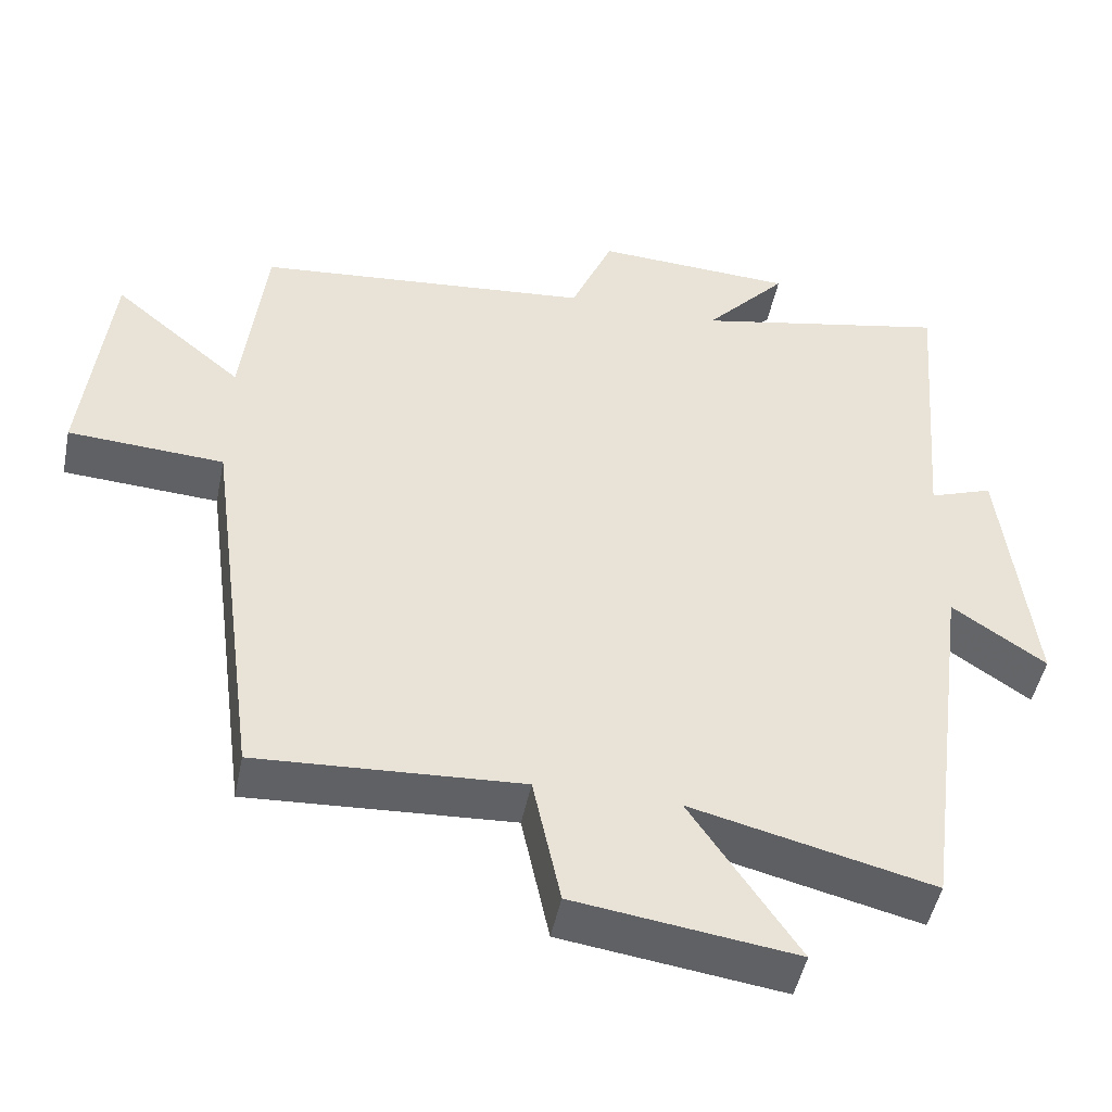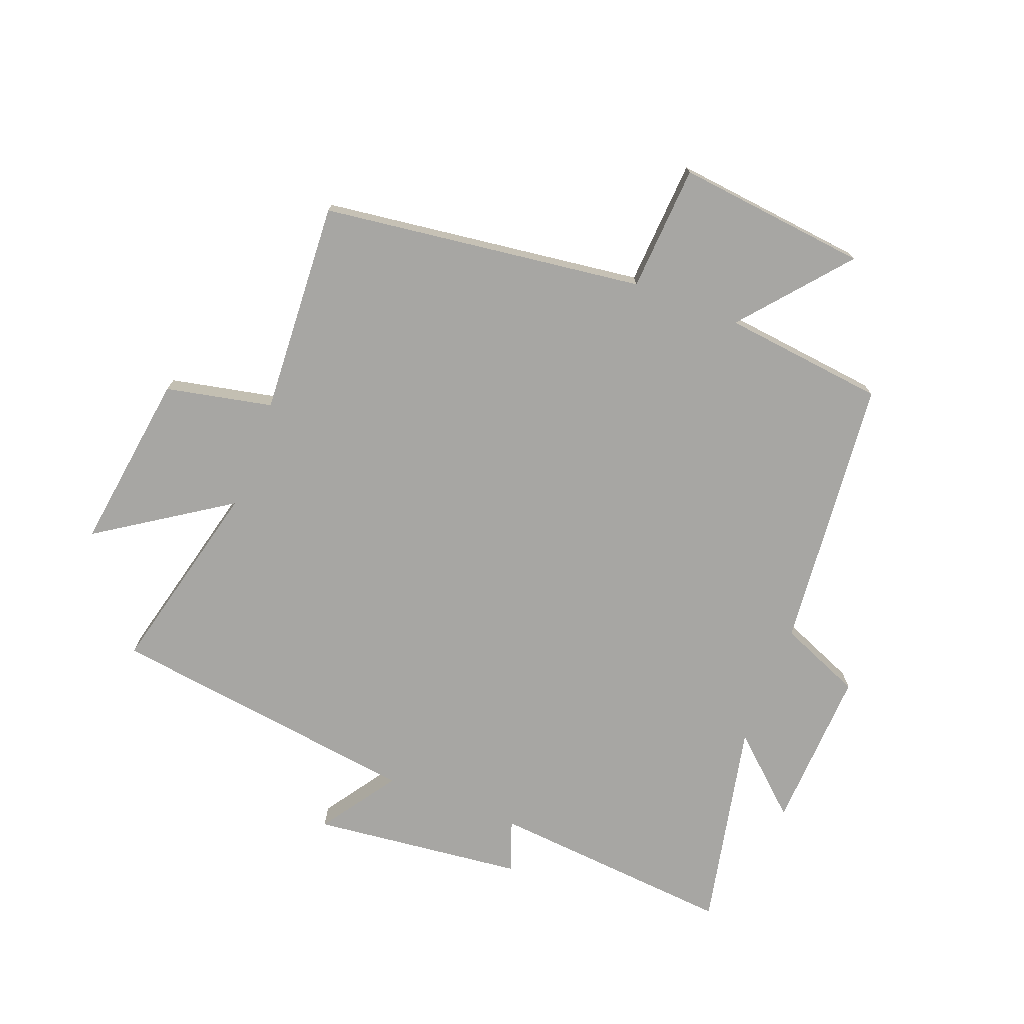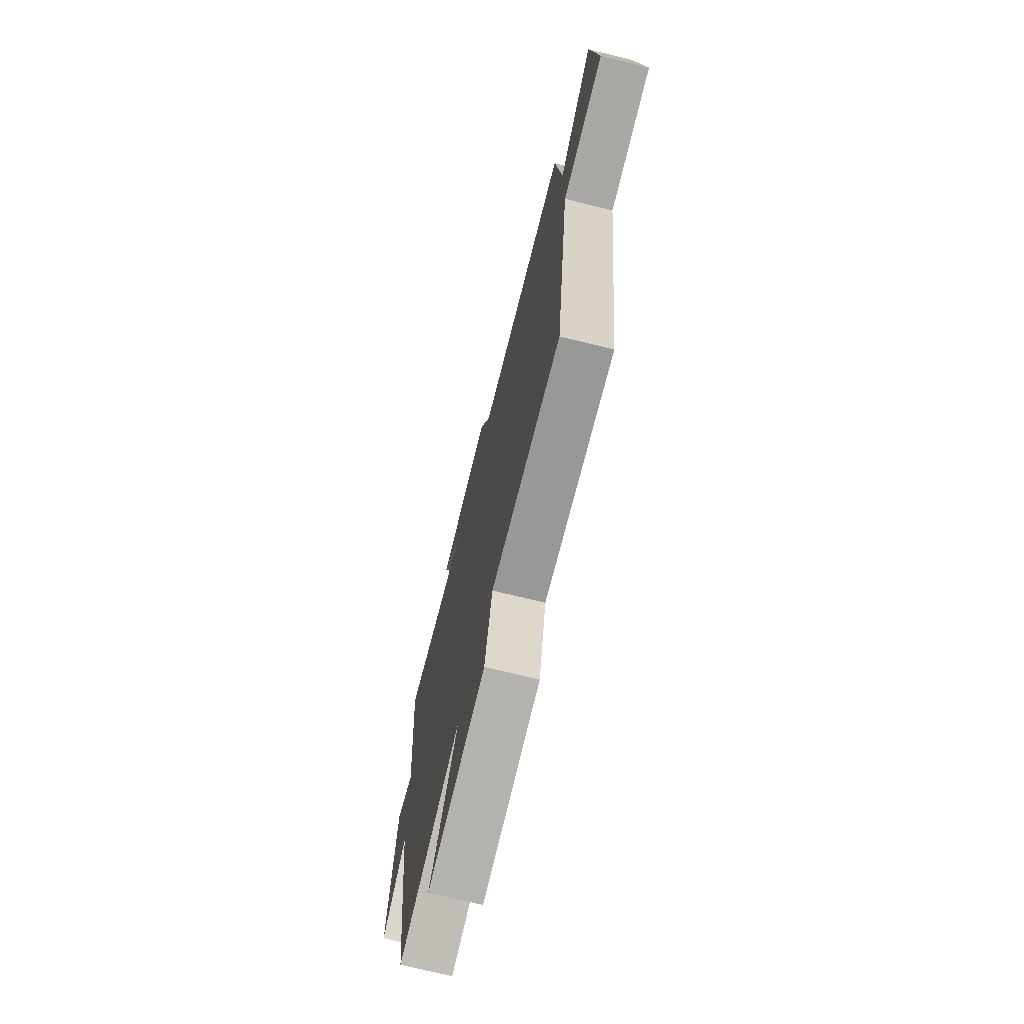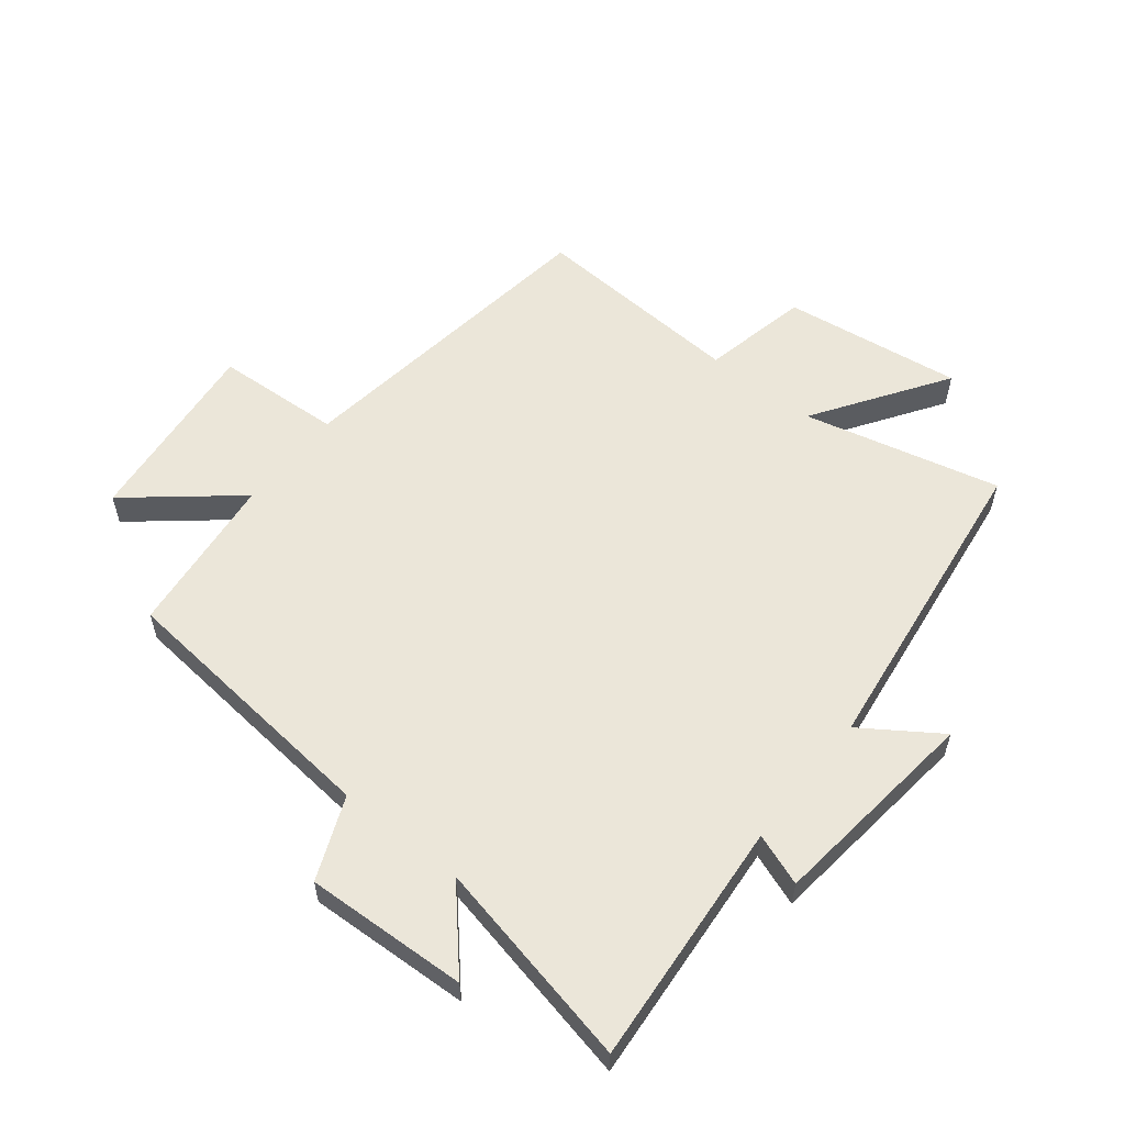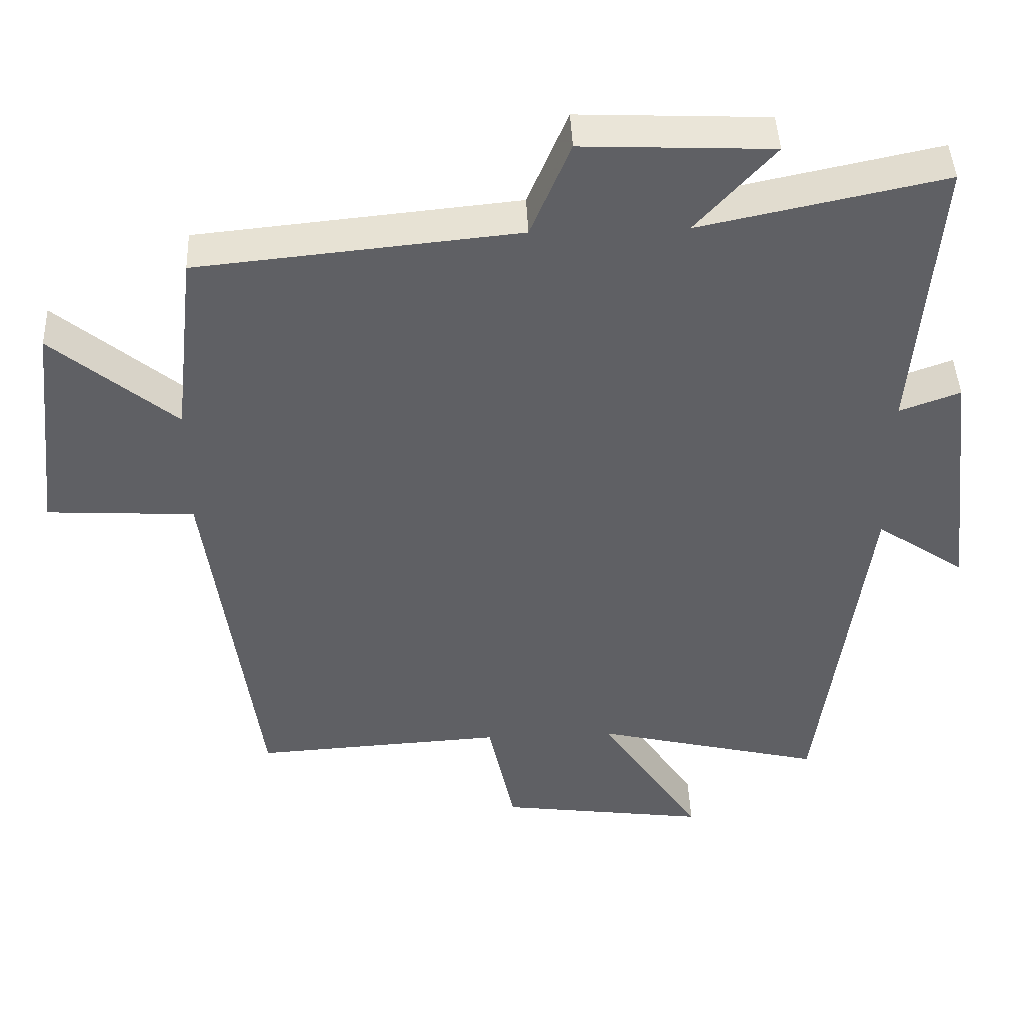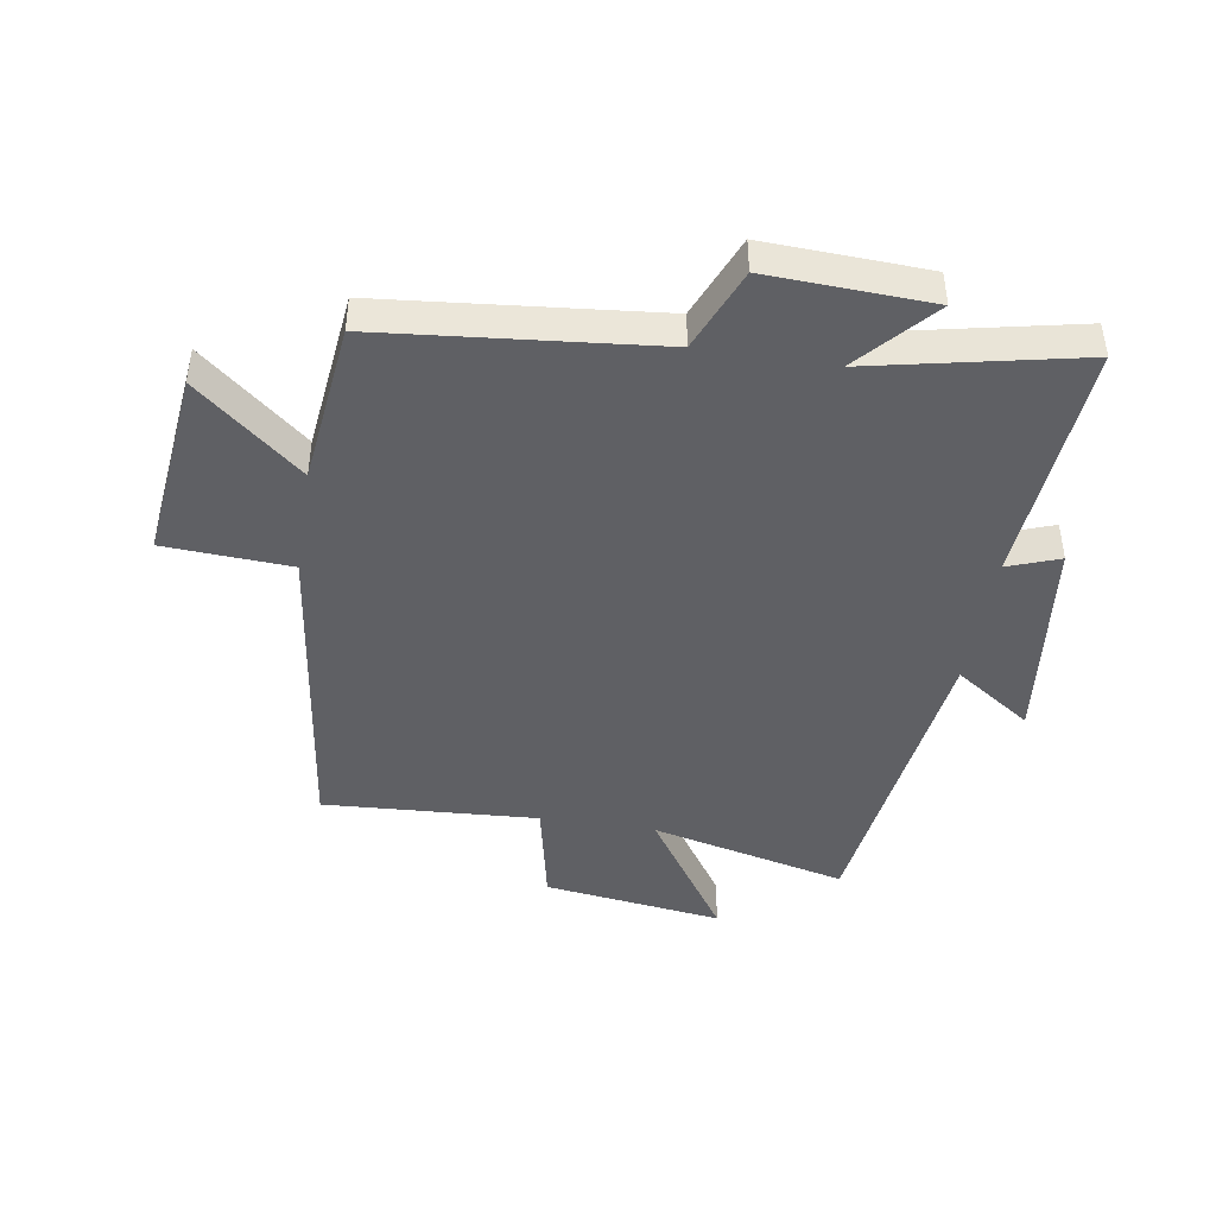
<metadata>
{"format":"obj","ext":"obj","renderer":"f3d","projection":"perspective","resolution":1024,"background":"white","views":[{"elev":-48.0,"azim":-11.4,"up":"+Z"},{"elev":-74.2,"azim":-111.2,"up":"+Y"},{"elev":-71.9,"azim":-103.8,"up":"+Z"},{"elev":57.3,"azim":38.6,"up":"+Y"},{"elev":44.0,"azim":-2.4,"up":"+Z"},{"elev":-44.2,"azim":-9.1,"up":"+Y"}]}
</metadata>
<code>
v -0.47 0.07 0.456
v -0.021 0.07 0.5
v 0.035 0.07 0.635
v 0.301 0.07 0.623
v 0.191 0.07 0.5
v 0.533 0.07 0.572
v 0.5 0.07 0.169
v 0.585 0.07 0.2
v 0.625 0.07 -0.148
v 0.5 0.07 -0.063
v 0.432 0.07 -0.578
v 0.11 0.07 -0.5
v 0.253 0.07 -0.715
v -0.041 0.07 -0.675
v -0.078 0.07 -0.5
v -0.429 0.07 -0.521
v -0.5 0.07 0.008
v -0.707 0.07 0.02
v -0.673 0.07 0.334
v -0.5 0.07 0.19
v -0.47 0 0.456
v -0.021 0 0.5
v 0.035 0 0.635
v 0.301 0 0.623
v 0.191 0 0.5
v 0.533 0 0.572
v 0.5 0 0.169
v 0.585 0 0.2
v 0.625 0 -0.148
v 0.5 0 -0.063
v 0.432 0 -0.578
v 0.11 0 -0.5
v 0.253 0 -0.715
v -0.041 0 -0.675
v -0.078 0 -0.5
v -0.429 0 -0.521
v -0.5 0 0.008
v -0.707 0 0.02
v -0.673 0 0.334
v -0.5 0 0.19
f 17 18 19 20
f 20 1 2
f 17 20 2
f 16 17 2
f 15 16 2
f 12 13 14 15
f 12 15 2 3
f 10 11 12 3
f 7 8 9 10
f 7 10 3
f 5 6 7
f 5 7 3
f 3 4 5
f 40 39 38 37
f 22 21 40
f 22 40 37
f 22 37 36
f 22 36 35
f 35 34 33 32
f 23 22 35 32
f 23 32 31 30
f 30 29 28 27
f 23 30 27
f 27 26 25
f 23 27 25
f 25 24 23
f 1 21 22 2
f 2 22 23 3
f 3 23 24 4
f 4 24 25 5
f 5 25 26 6
f 6 26 27 7
f 7 27 28 8
f 8 28 29 9
f 9 29 30 10
f 10 30 31 11
f 11 31 32 12
f 12 32 33 13
f 13 33 34 14
f 14 34 35 15
f 15 35 36 16
f 16 36 37 17
f 17 37 38 18
f 18 38 39 19
f 19 39 40 20
f 20 40 21 1

</code>
